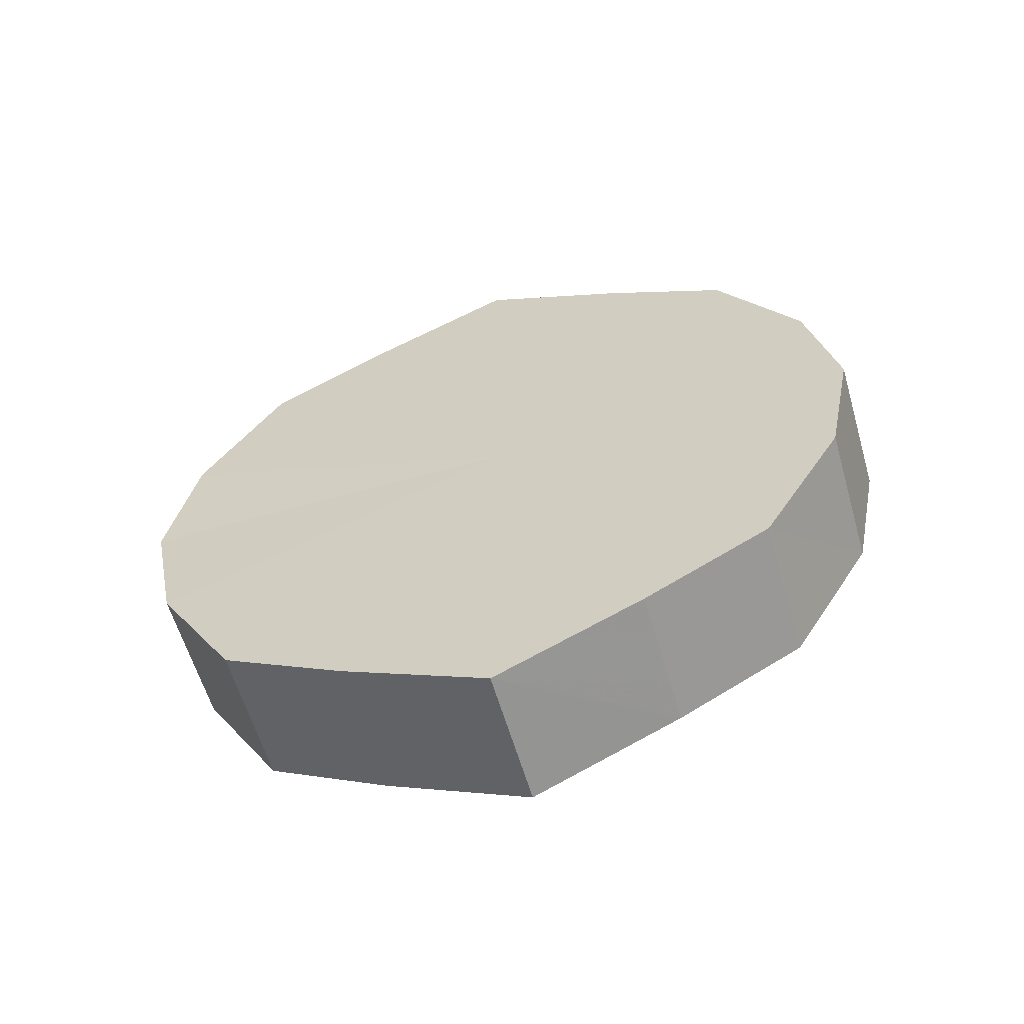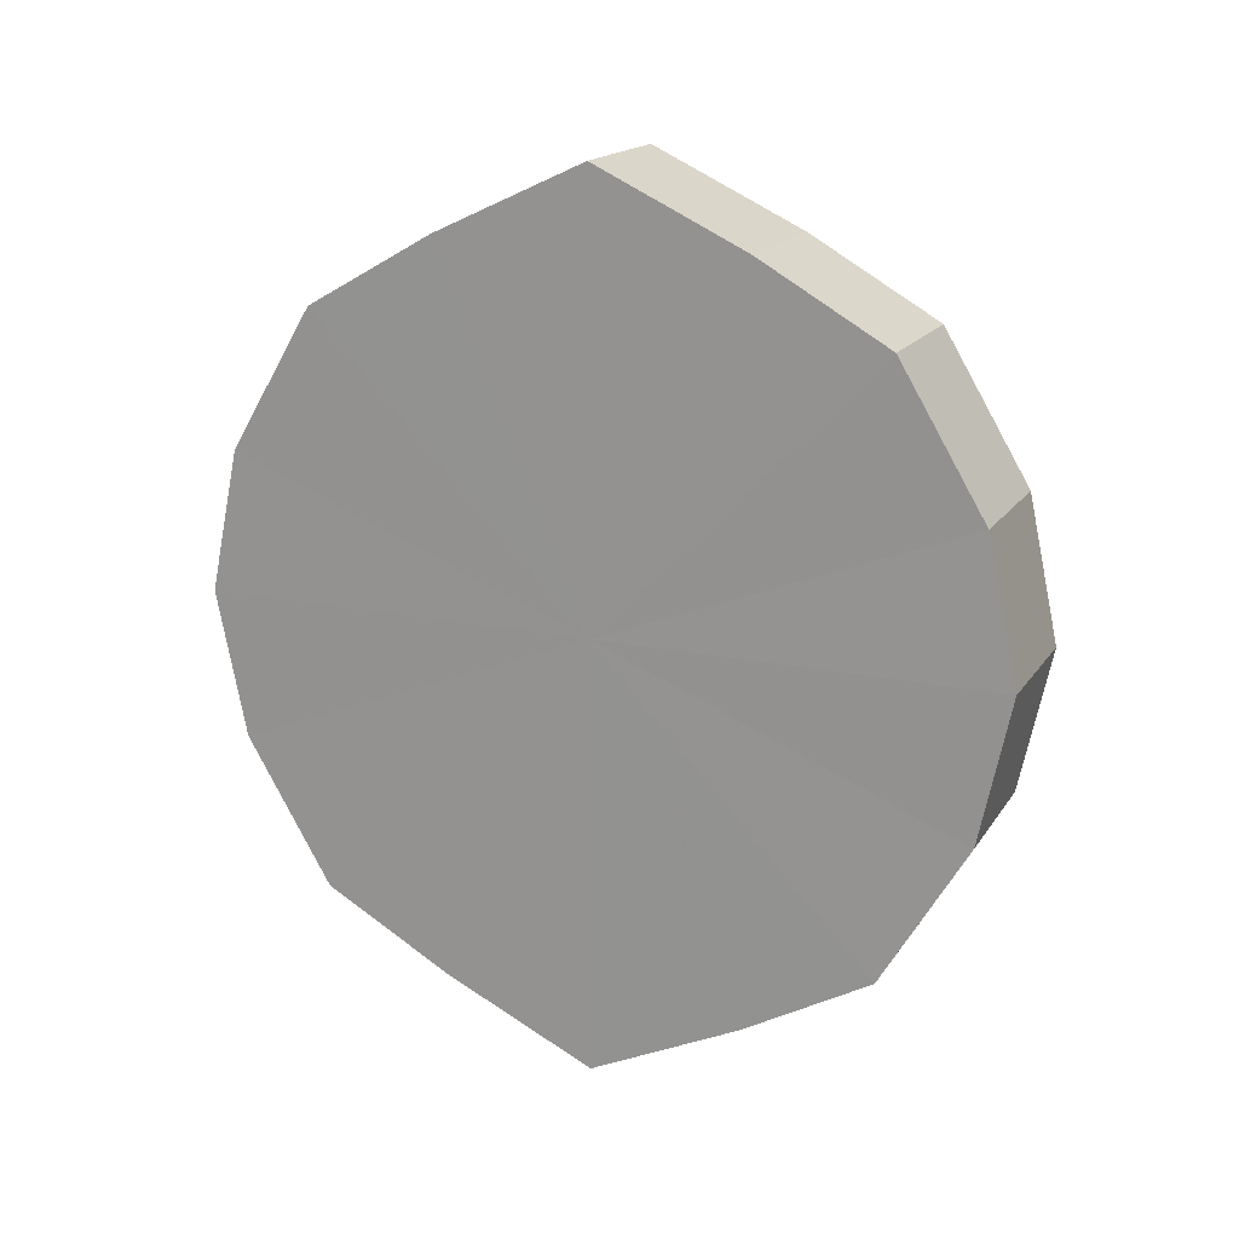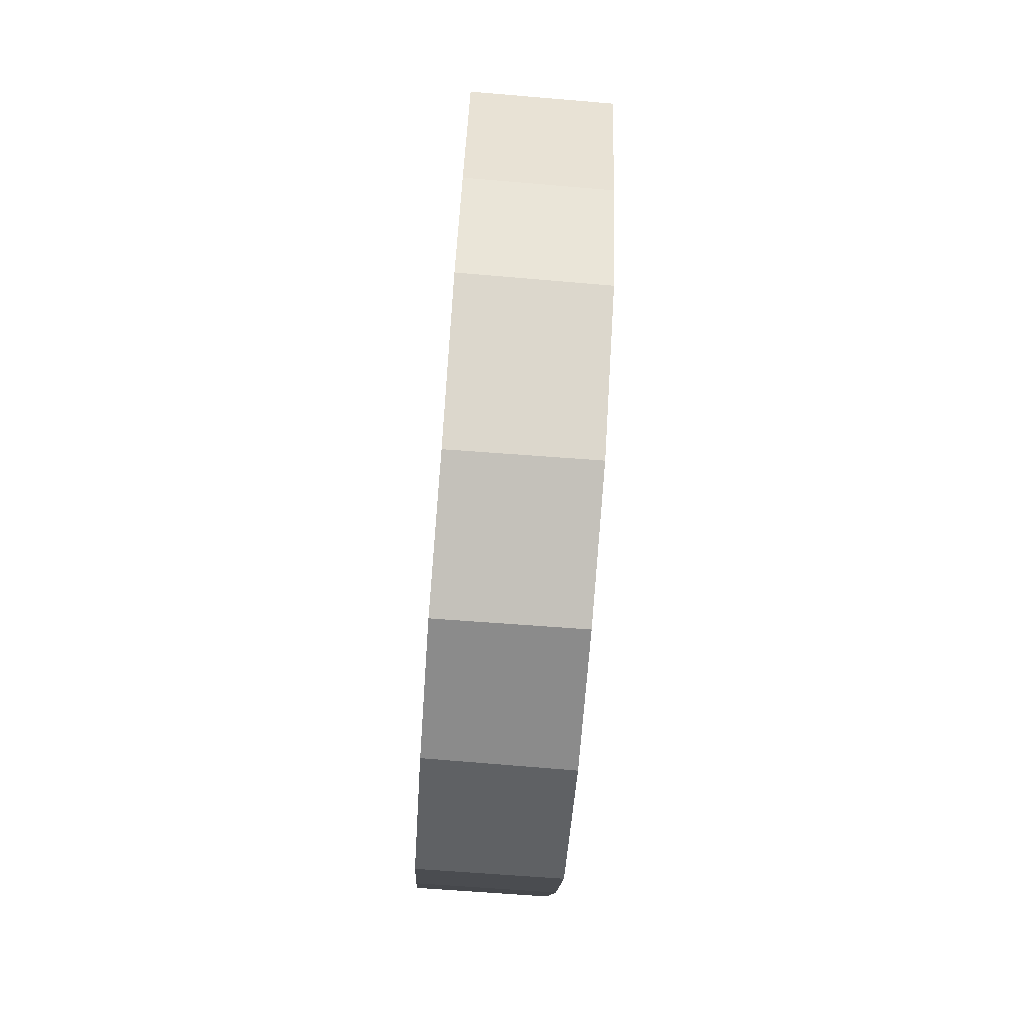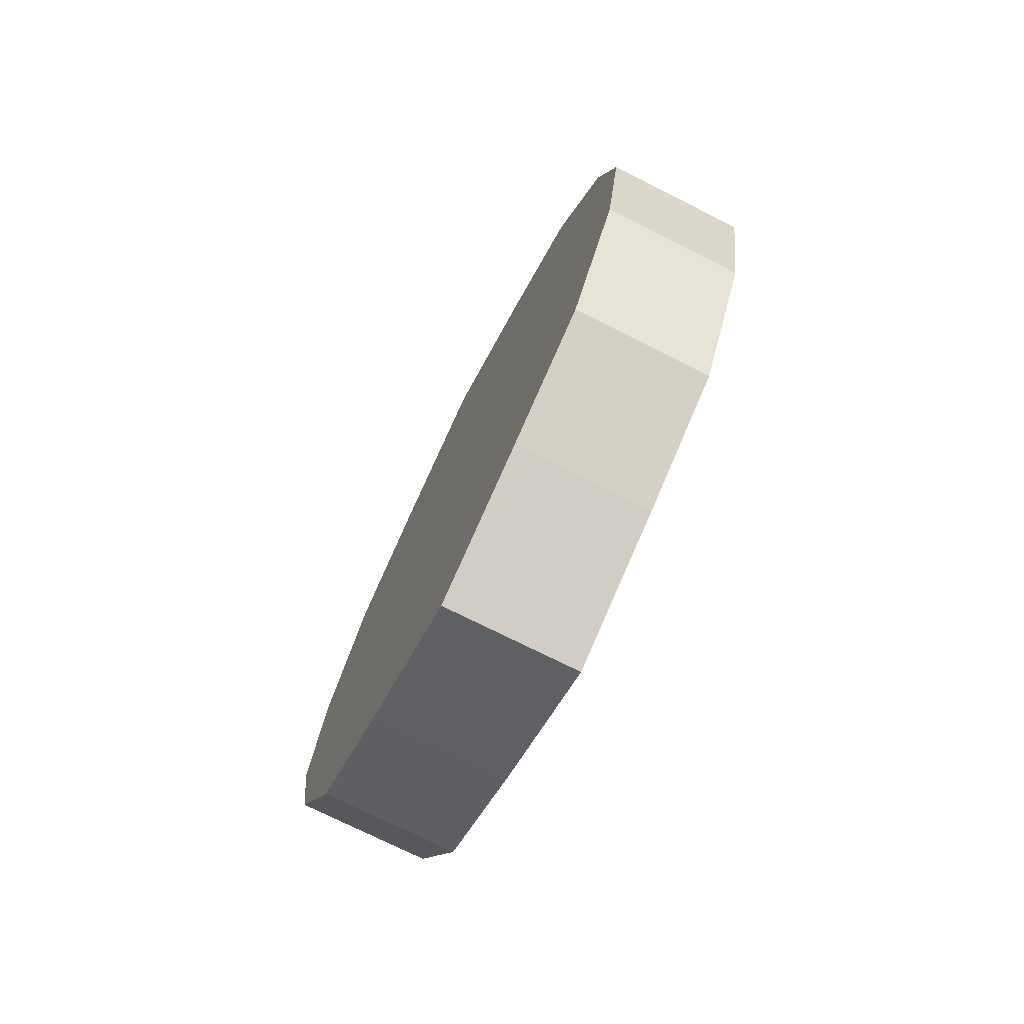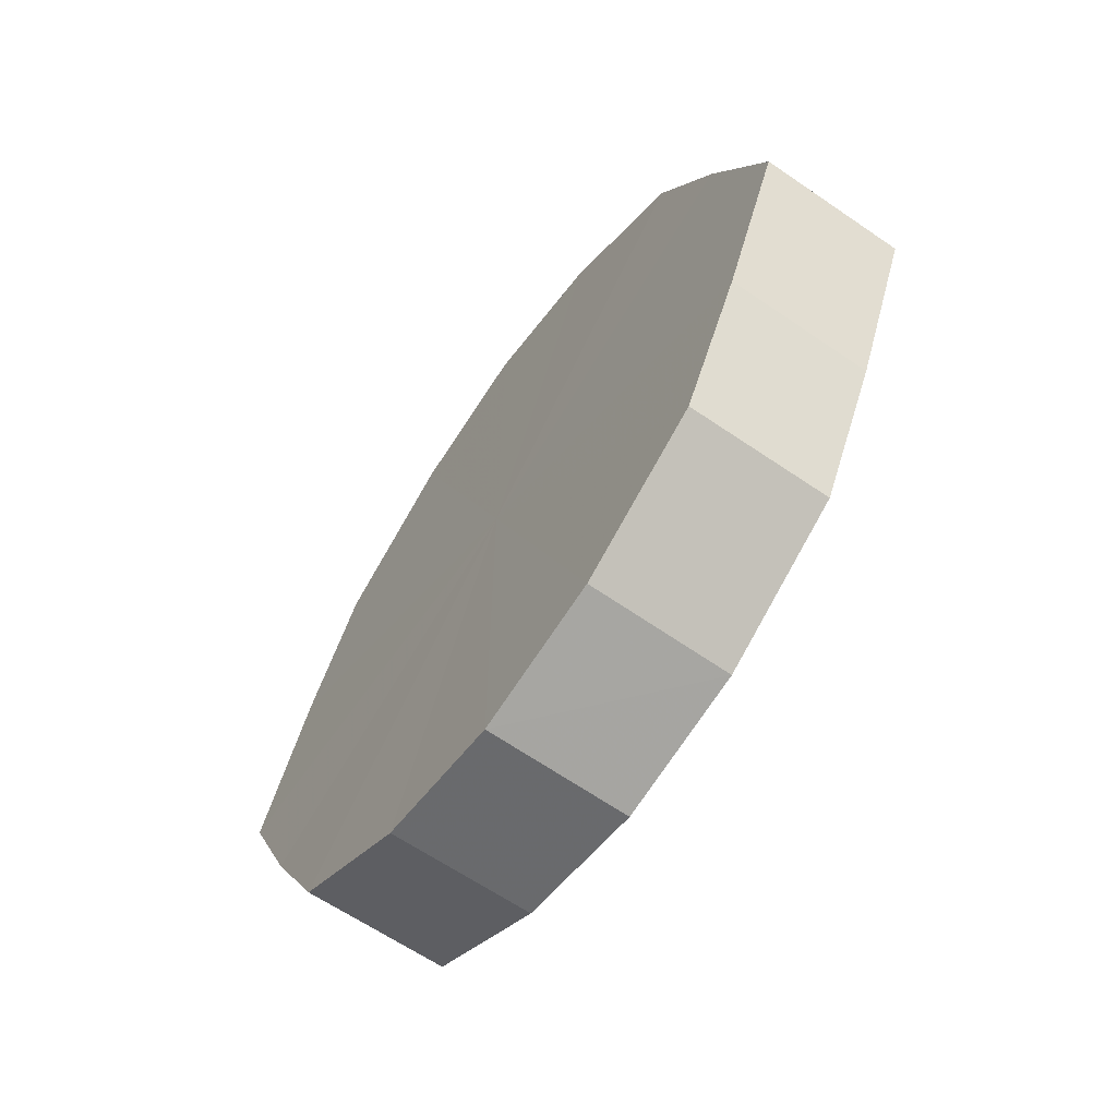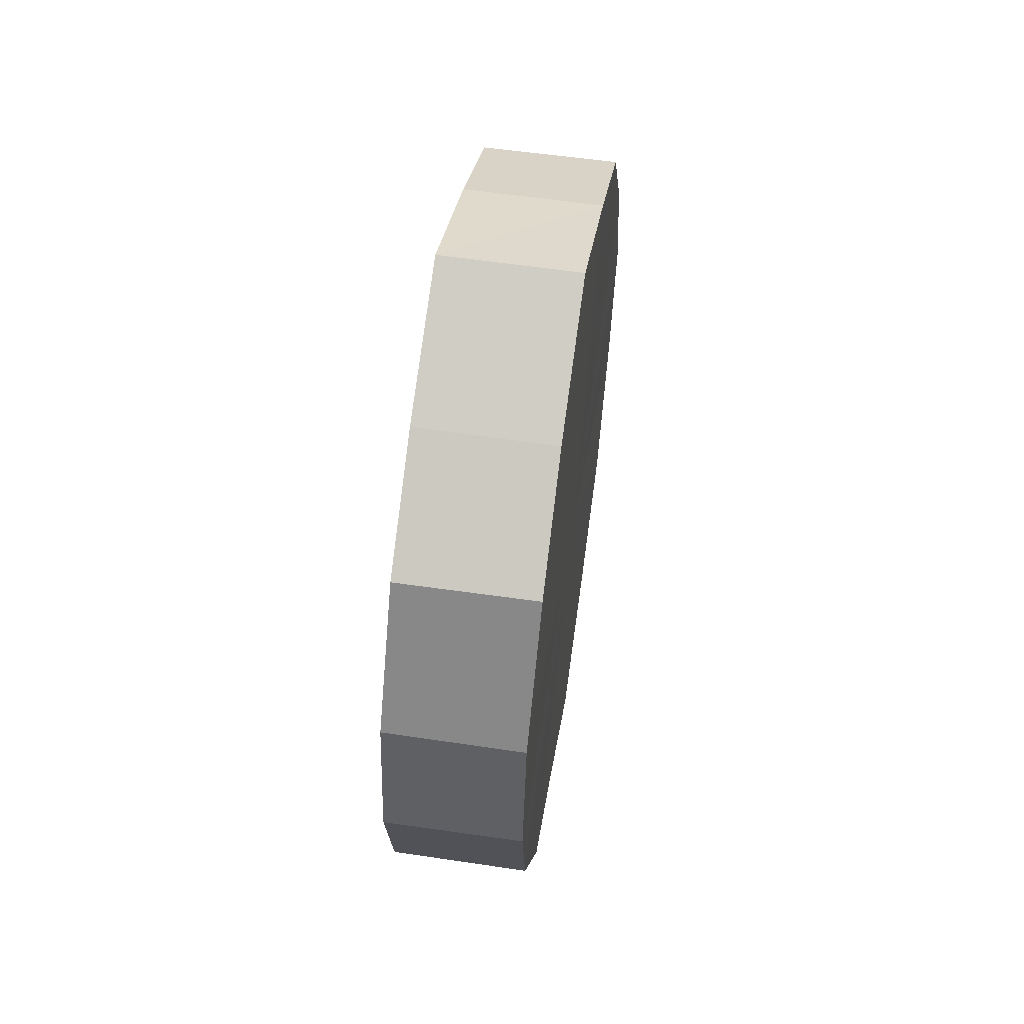
<metadata>
{"format":"obj","ext":"obj","renderer":"f3d","projection":"perspective","resolution":1024,"background":"white","views":[{"elev":-60.2,"azim":-74.0,"up":"+Y"},{"elev":17.4,"azim":-67.0,"up":"+Y"},{"elev":-75.9,"azim":-4.2,"up":"+Z"},{"elev":-74.2,"azim":-26.6,"up":"+Y"},{"elev":-63.6,"azim":145.1,"up":"+Z"},{"elev":56.8,"azim":-171.3,"up":"+Y"}]}
</metadata>
<code>
o 18882
v 2169 1869 7.972
v 2169 1870 7.994
v 2169 1869 7.972
v 2169 1870 8.011
v 2169 1870 7.994
v 2169 1870 7.951
v 2169 1870 7.951
v 2169 1870 8.023
v 2169 1870 8.011
v 2169 1870 7.934
v 2169 1870 7.934
v 2169 1870 8.028
v 2169 1870 8.023
v 2169 1870 7.922
v 2169 1870 7.922
v 2169 1870 8.023
v 2169 1870 8.028
v 2169 1870 7.918
v 2169 1870 7.918
v 2169 1870 8.011
v 2169 1870 8.023
v 2169 1870 7.922
v 2169 1870 7.922
v 2169 1870 7.994
v 2169 1870 8.011
v 2169 1870 7.934
v 2169 1870 7.934
v 2169 1870 7.972
v 2169 1870 7.994
v 2169 1870 7.951
v 2169 1870 7.951
v 2169 1870 7.972
v 2169 1869 7.972
v 2169 1870 7.994
v 2169 1870 7.994
v 2169 1870 8.011
v 2169 1870 8.011
v 2169 1870 7.951
v 2169 1869 7.972
v 2169 1870 7.934
v 2169 1870 7.951
v 2169 1870 8.023
v 2169 1870 8.023
v 2169 1870 7.922
v 2169 1870 7.934
v 2169 1870 7.918
v 2169 1870 7.922
v 2169 1870 8.028
v 2169 1870 8.028
v 2169 1870 7.922
v 2169 1870 7.918
v 2169 1870 7.934
v 2169 1870 7.922
v 2169 1870 8.023
v 2169 1870 8.023
v 2169 1870 7.951
v 2169 1870 7.934
v 2169 1870 7.972
v 2169 1870 7.951
v 2169 1870 8.011
v 2169 1870 8.011
v 2169 1870 7.994
v 2169 1870 7.972
v 2169 1870 7.994
v 2169 1870 7.972
v 2169 1870 7.994
v 2169 1869 7.972
v 2169 1870 8.011
v 2169 1870 7.951
v 2169 1870 8.023
v 2169 1870 7.934
v 2169 1870 8.028
v 2169 1870 7.922
v 2169 1870 8.023
v 2169 1870 7.918
v 2169 1870 8.011
v 2169 1870 7.922
v 2169 1870 7.994
v 2169 1870 7.934
v 2169 1870 7.972
v 2169 1870 7.951
v 2169 1870 7.972
v 2169 1869 7.972
v 2169 1870 7.994
v 2169 1870 7.951
v 2169 1870 8.011
v 2169 1870 7.934
v 2169 1870 8.023
v 2169 1870 7.922
v 2169 1870 8.028
v 2169 1870 7.918
v 2169 1870 8.023
v 2169 1870 7.922
v 2169 1870 8.011
v 2169 1870 7.934
v 2169 1870 7.994
v 2169 1870 7.951
v 2169 1870 7.972
f 1 2 3
f 2 4 5
f 6 1 7
f 4 8 9
f 10 6 11
f 8 12 13
f 14 10 15
f 12 16 17
f 18 14 19
f 16 20 21
f 22 18 23
f 20 24 25
f 26 22 27
f 24 28 29
f 30 26 31
f 28 30 32
f 33 34 35
f 35 36 37
f 38 39 33
f 40 41 38
f 37 42 43
f 44 45 40
f 46 47 44
f 43 48 49
f 50 51 46
f 52 53 50
f 49 54 55
f 56 57 52
f 58 59 56
f 55 60 61
f 62 63 58
f 61 64 62
f 65 66 67
f 65 68 66
f 65 67 69
f 65 70 68
f 65 69 71
f 65 72 70
f 65 71 73
f 65 74 72
f 65 73 75
f 65 76 74
f 65 75 77
f 65 78 76
f 65 77 79
f 65 80 78
f 65 79 81
f 65 81 80
f 82 83 84
f 82 85 83
f 82 84 86
f 82 87 85
f 82 86 88
f 82 89 87
f 82 88 90
f 82 91 89
f 82 90 92
f 82 93 91
f 82 92 94
f 82 95 93
f 82 94 96
f 82 97 95
f 82 96 98
f 82 98 97

</code>
